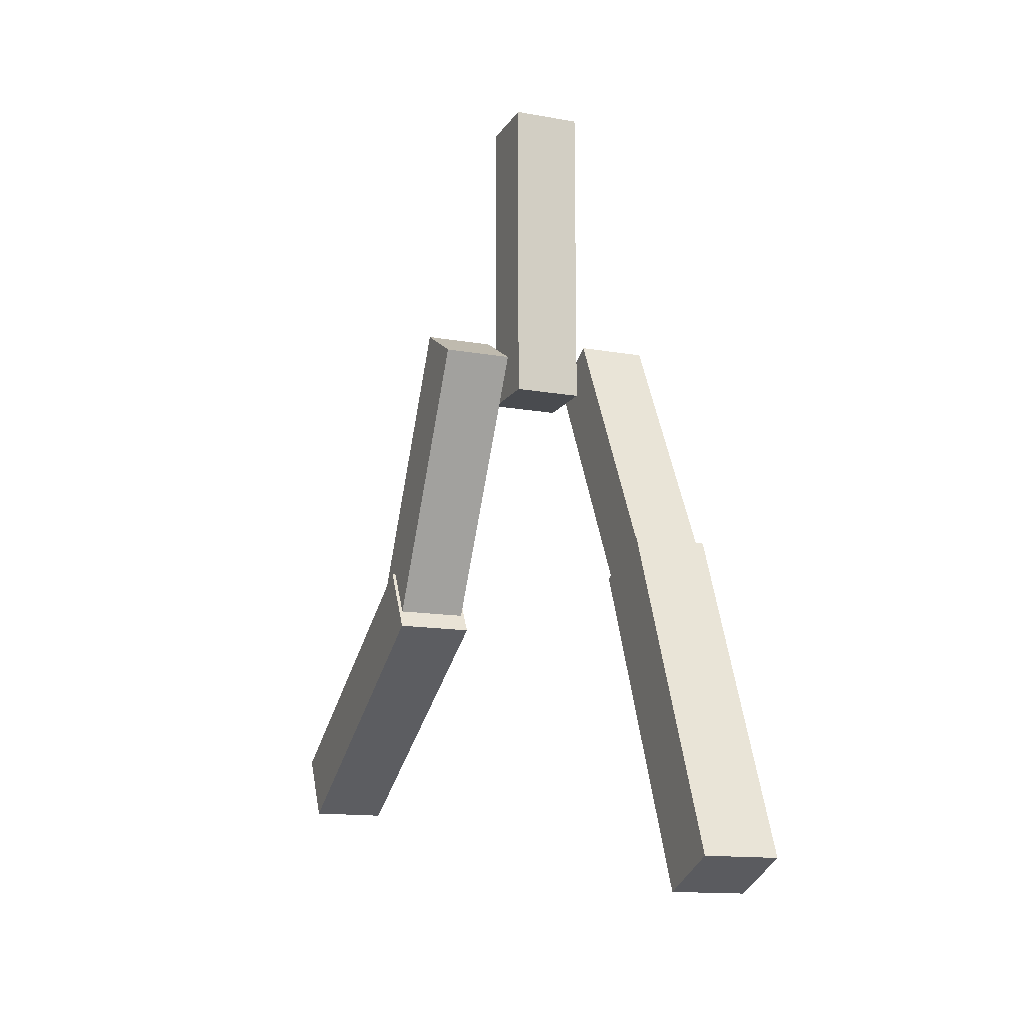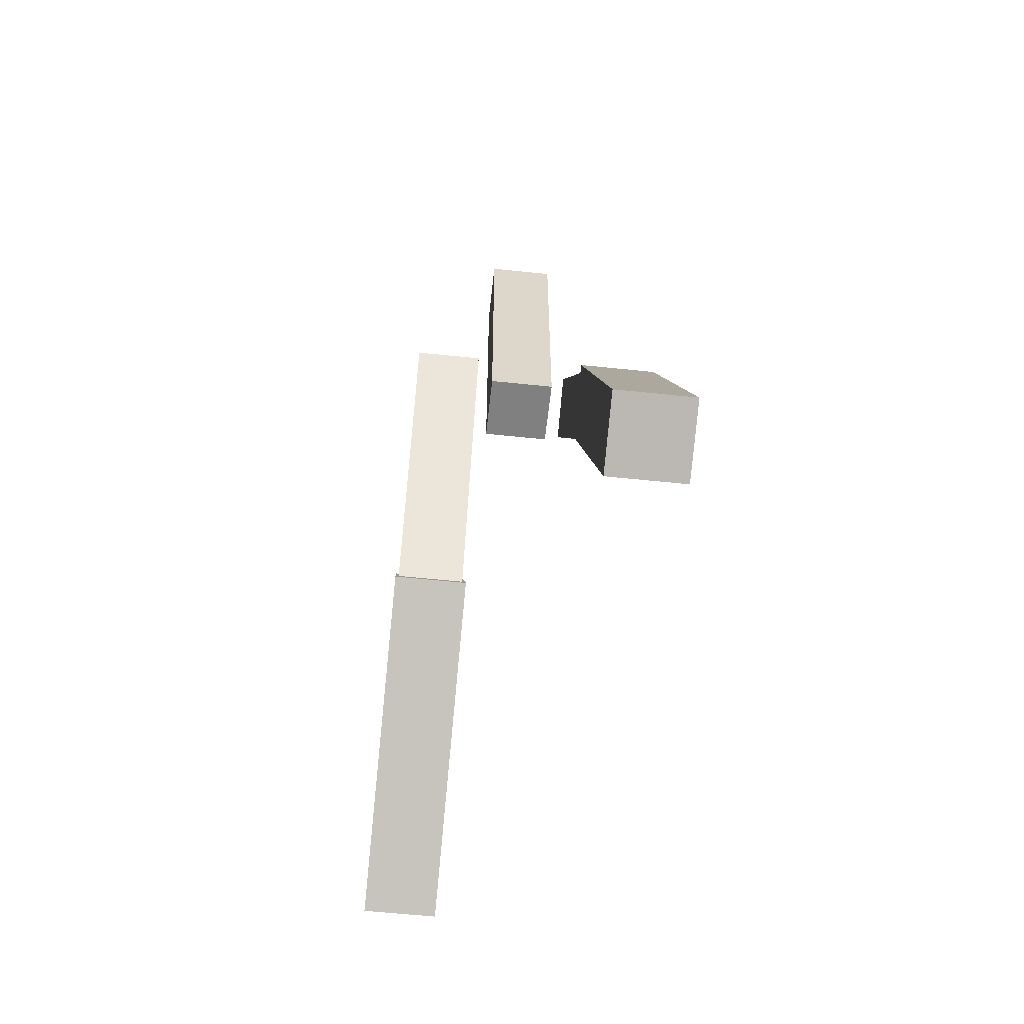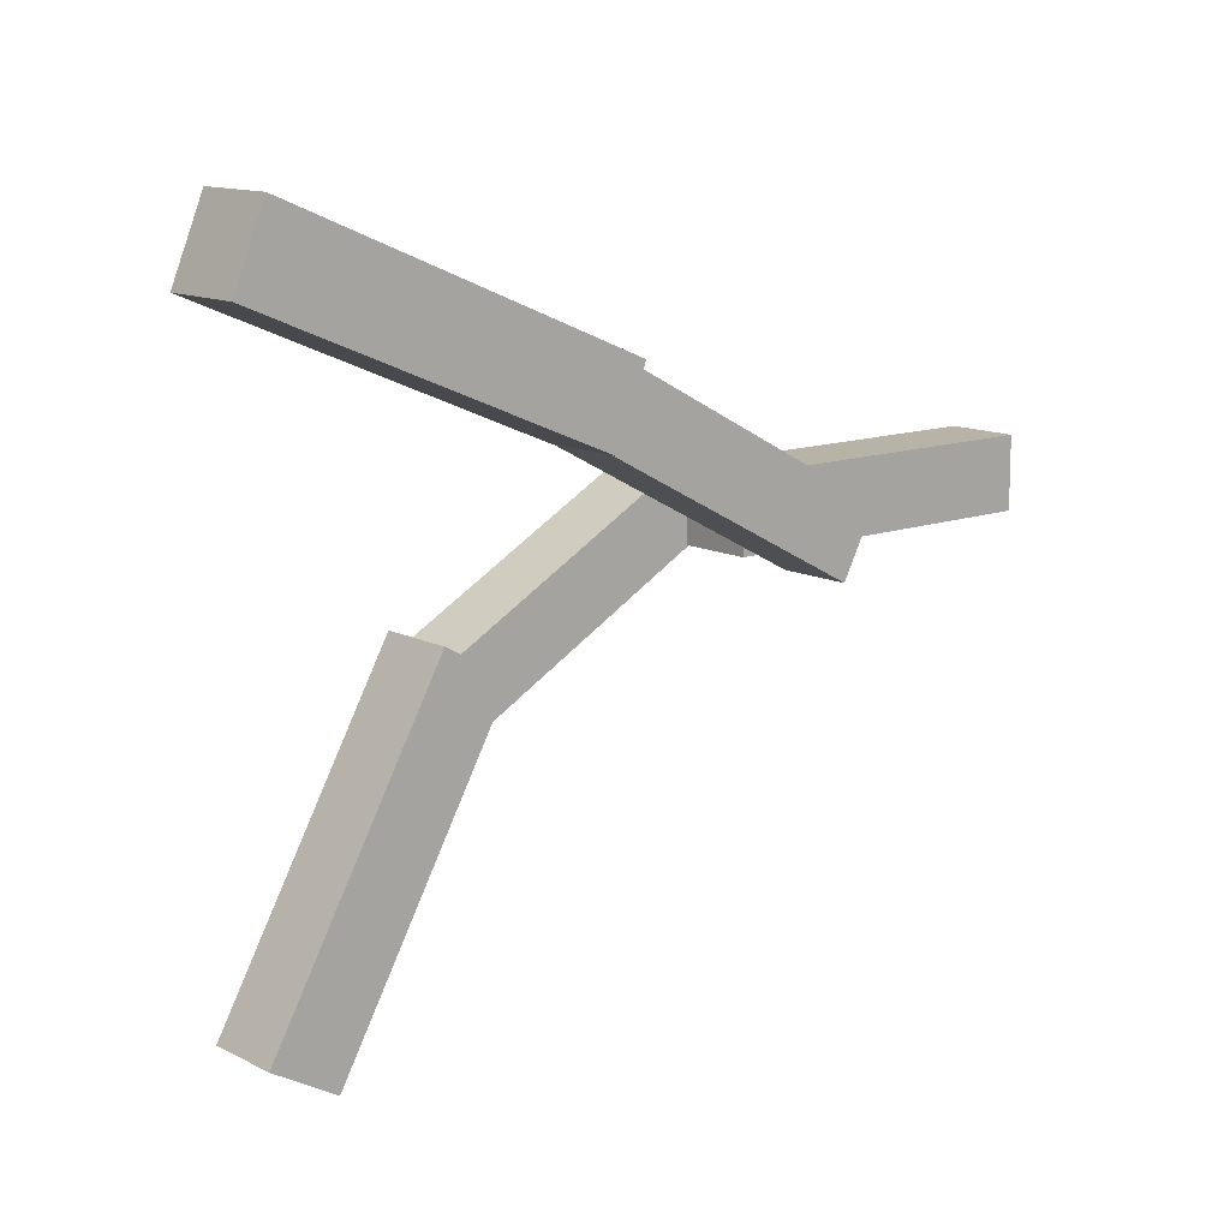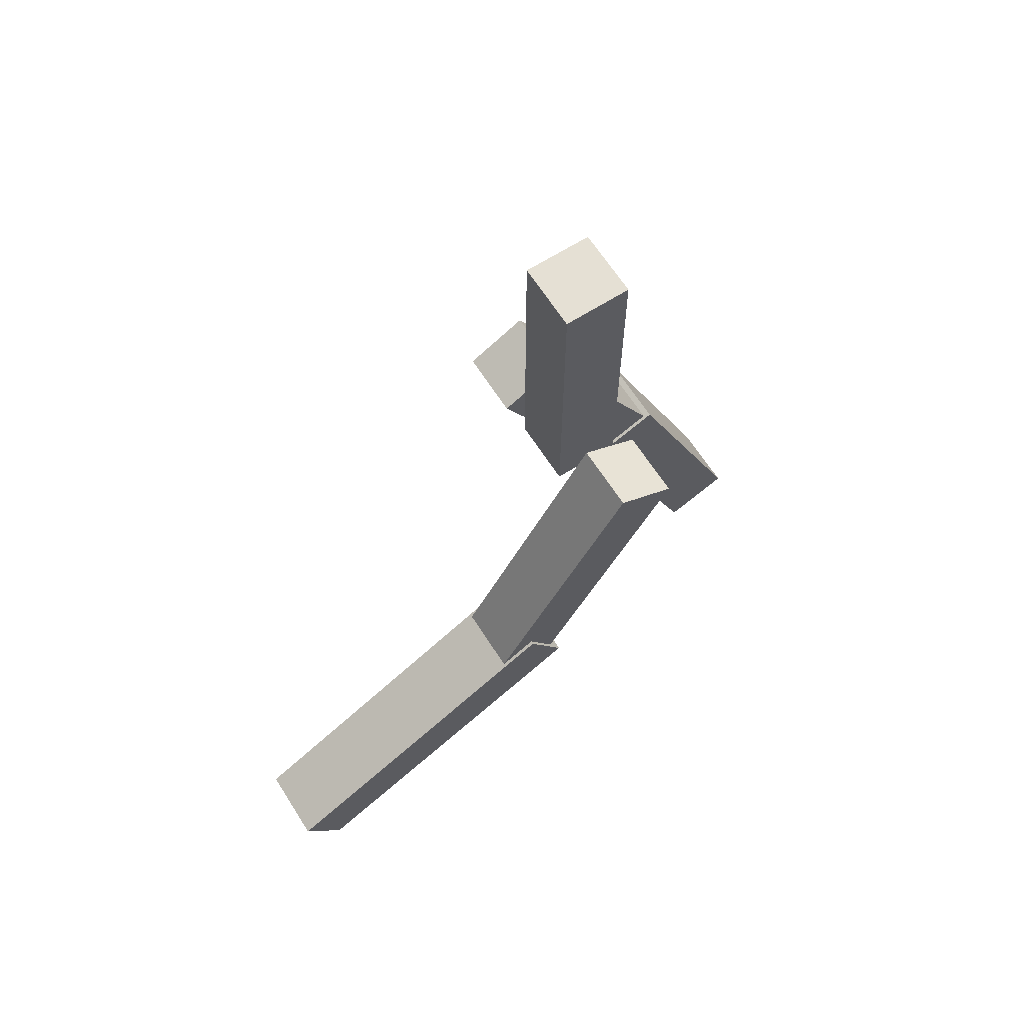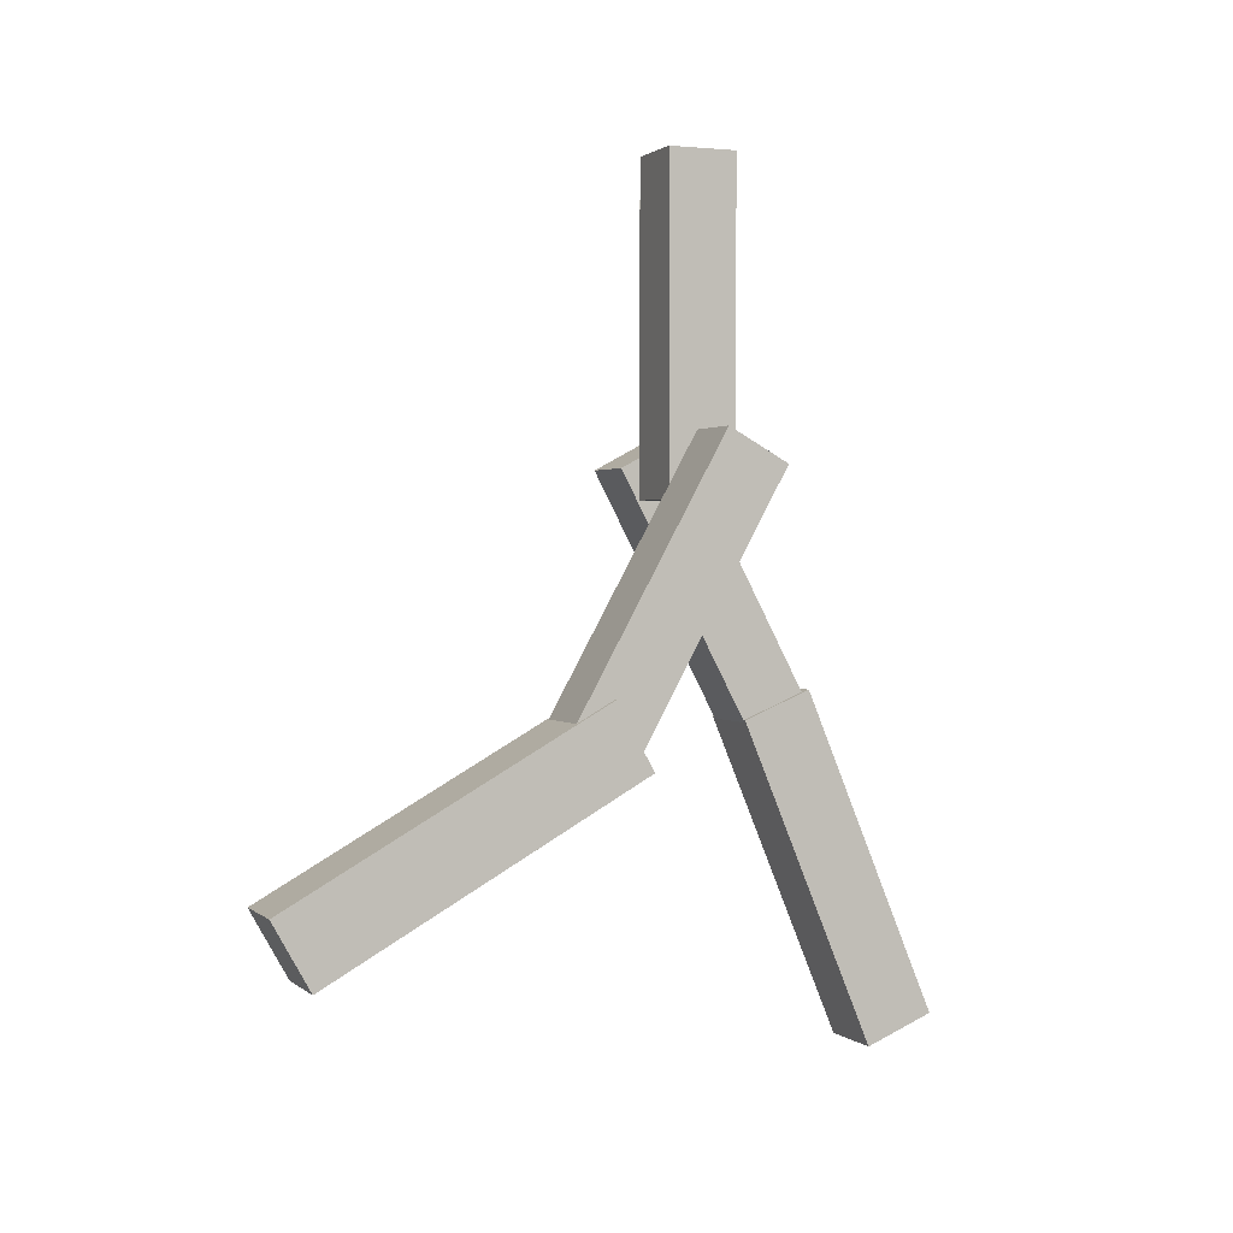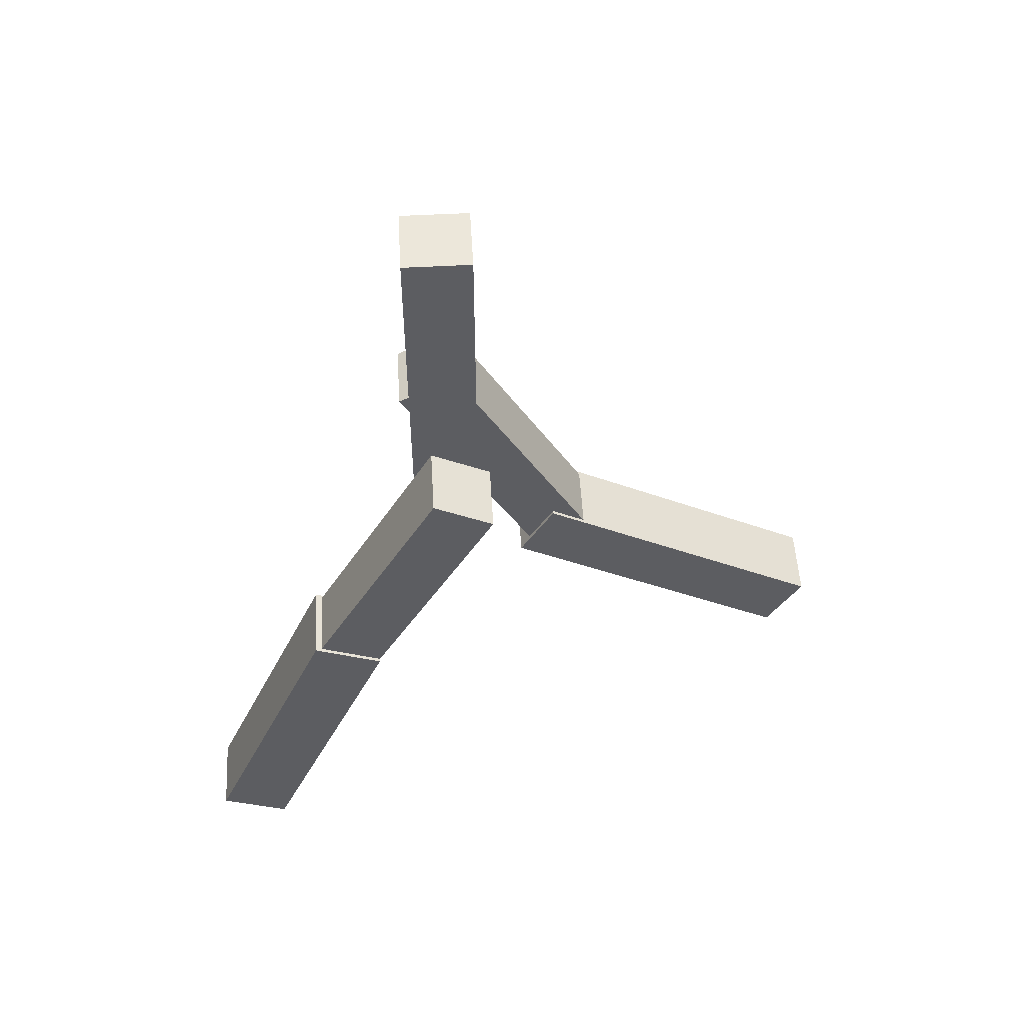
<metadata>
{"format":"obj","ext":"obj","renderer":"f3d","projection":"perspective","resolution":1024,"background":"white","views":[{"elev":-14.1,"azim":-21.4,"up":"+Y"},{"elev":-60.0,"azim":-6.1,"up":"+Y"},{"elev":12.6,"azim":49.4,"up":"+Z"},{"elev":65.4,"azim":-122.6,"up":"+Y"},{"elev":1.3,"azim":-112.5,"up":"+Y"},{"elev":53.1,"azim":86.7,"up":"+Y"}]}
</metadata>
<code>
o Cube.004
v 0.2 3.3 -0.2
v 0.2 3.3 0.2
v -0.2 3.3 0.2
v -0.2 3.3 -0.2
v 0.2 5.2 -0.2
v 0.2 5.2 0.2
v -0.2 5.2 0.2
v -0.2 5.2 -0.2
f 1 2 4
f 5 8 6
f 1 5 2
f 2 6 3
f 3 7 4
f 5 1 8
f 2 3 4
f 8 7 6
f 5 6 2
f 6 7 3
f 7 8 4
f 1 4 8
o Cube
v 0.7 1.804 0.6183
v 0.7 1.991 0.9718
v 0.3 1.991 0.9718
v 0.3 1.804 0.6183
v 0.7 3.483 -0.2703
v 0.7 3.67 0.08324
v 0.3 3.67 0.08324
v 0.3 3.483 -0.2703
f 9 10 12
f 13 16 14
f 9 13 10
f 10 14 11
f 11 15 12
f 13 9 16
f 10 11 12
f 16 15 14
f 13 14 10
f 14 15 11
f 15 16 12
f 9 12 16
o Cube.003
v 0.72 0.1251 1.289
v 0.72 0.294 1.695
v 0.28 0.294 1.695
v 0.28 0.1251 1.289
v 0.72 2.055 0.4868
v 0.72 2.224 0.8931
v 0.28 2.224 0.8931
v 0.28 2.055 0.4868
f 17 18 20
f 21 24 22
f 17 21 18
f 18 22 19
f 19 23 20
f 21 17 24
f 18 19 20
f 24 23 22
f 21 22 18
f 22 23 19
f 23 24 20
f 17 20 24
o Cube.001
v -0.3 2.012 -1.001
v -0.3 1.817 -0.6516
v -0.7 1.817 -0.6516
v -0.7 2.012 -1.001
v -0.3 3.672 -0.07755
v -0.3 3.478 0.272
v -0.7 3.478 0.272
v -0.7 3.672 -0.07755
f 25 26 28
f 29 32 30
f 25 29 26
f 26 30 27
f 27 31 28
f 29 25 32
f 26 27 28
f 32 31 30
f 29 30 26
f 30 31 27
f 31 32 28
f 25 28 32
o Cube.002
v -0.28 1.227 -2.542
v -0.28 0.8439 -2.327
v -0.72 0.8439 -2.327
v -0.72 1.227 -2.542
v -0.28 2.253 -0.7212
v -0.28 1.869 -0.5054
v -0.72 1.869 -0.5054
v -0.72 2.253 -0.7212
f 33 34 36
f 37 40 38
f 33 37 34
f 34 38 35
f 35 39 36
f 37 33 40
f 34 35 36
f 40 39 38
f 37 38 34
f 38 39 35
f 39 40 36
f 33 36 40

</code>
